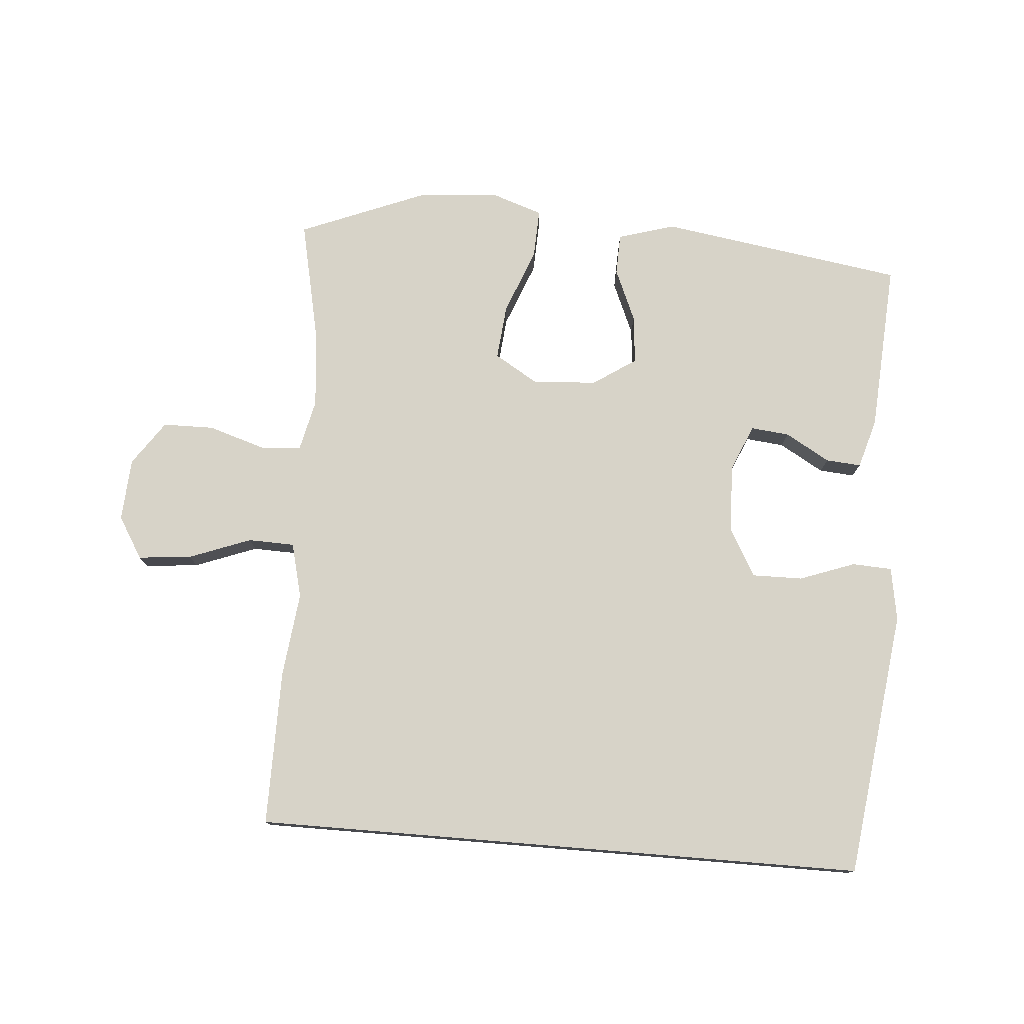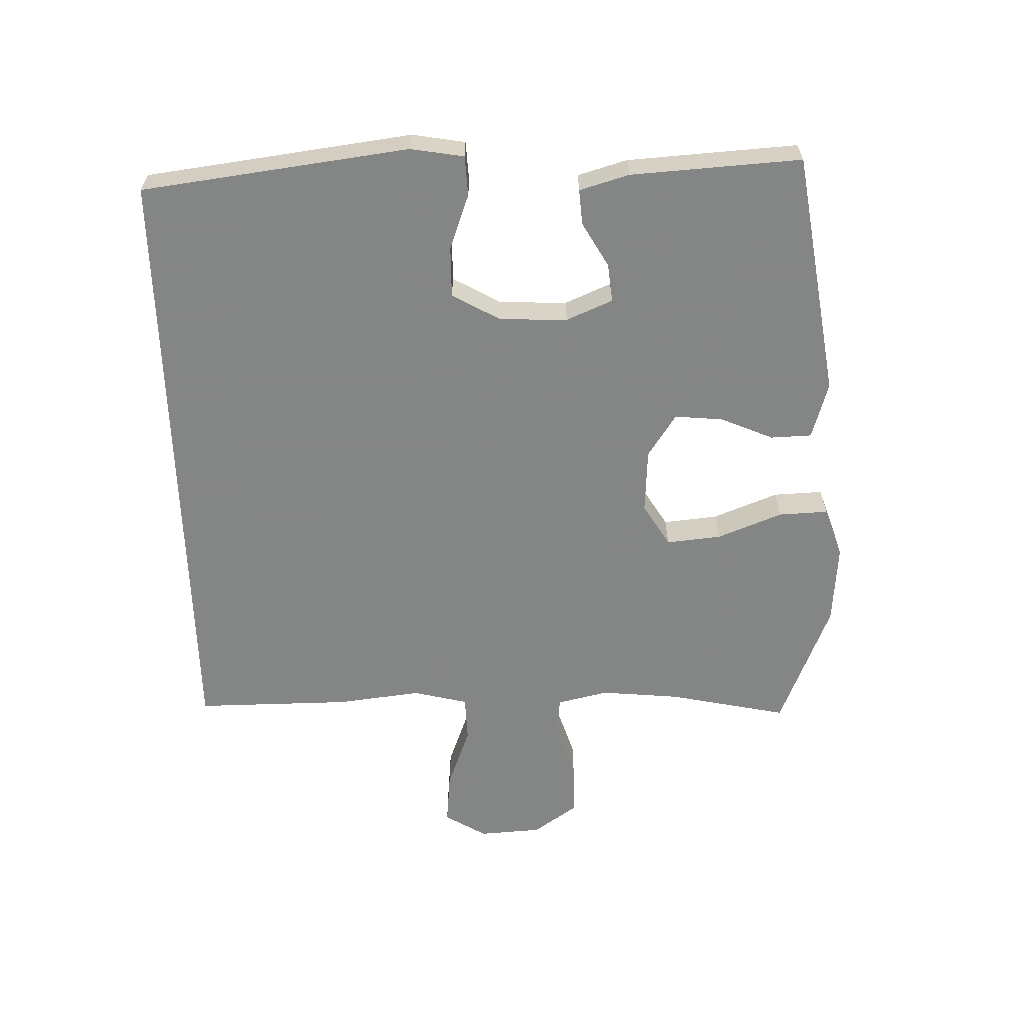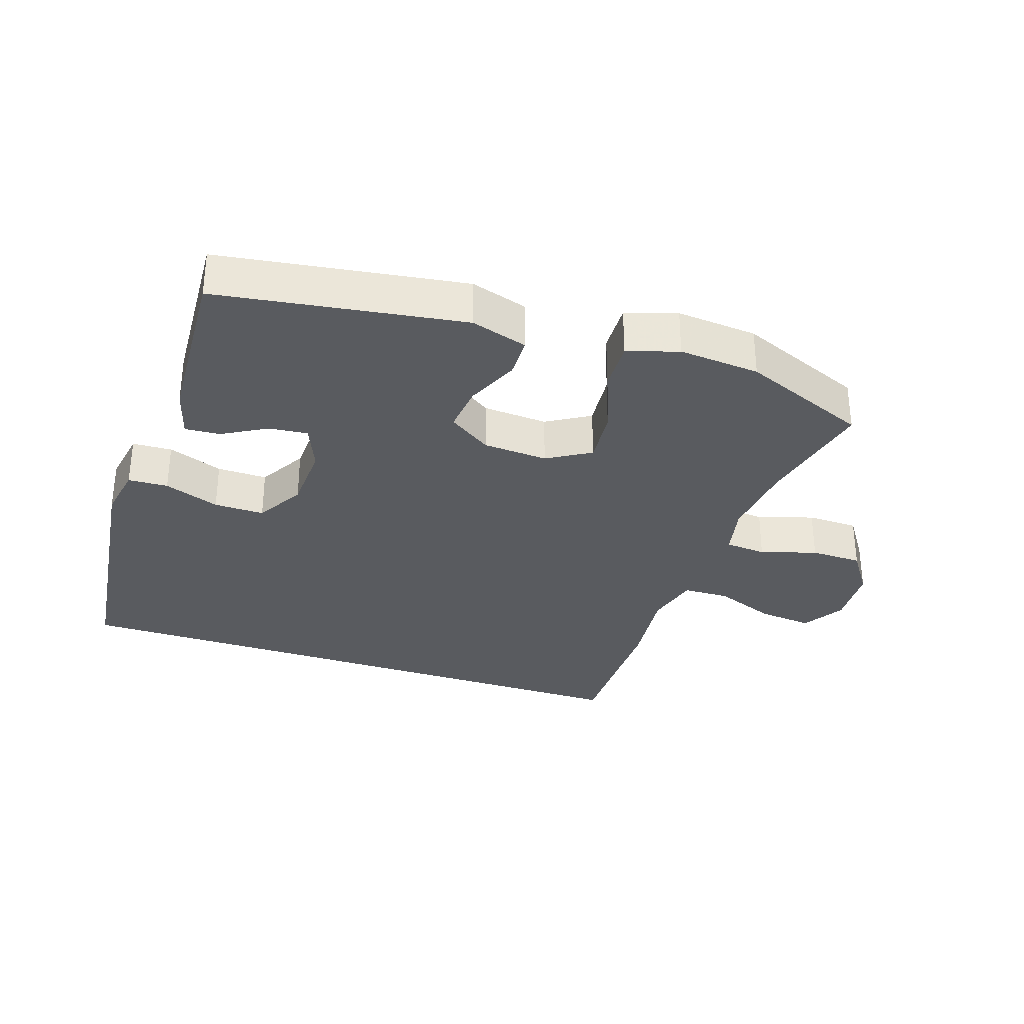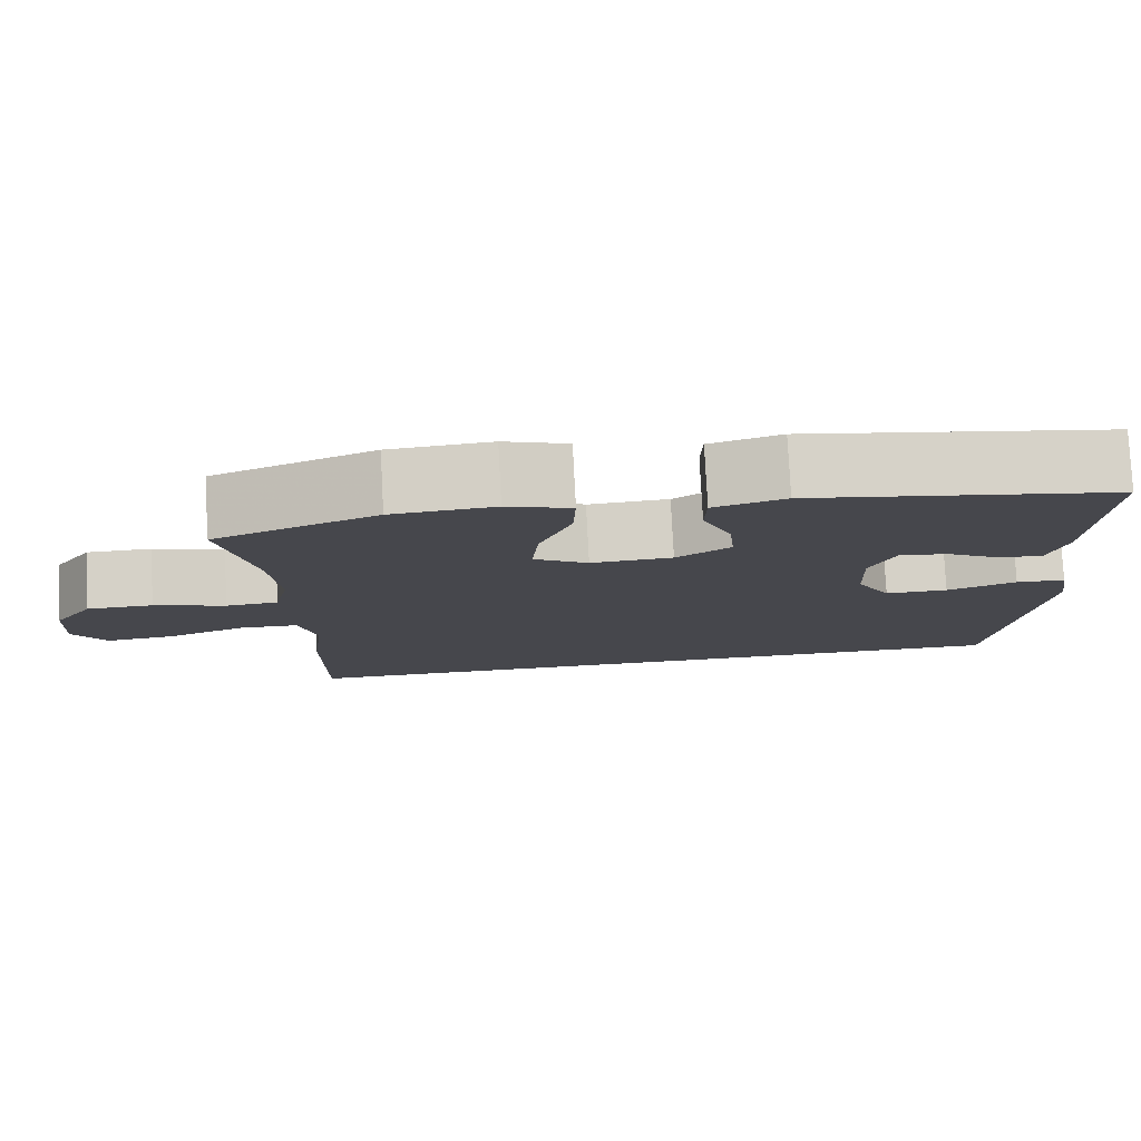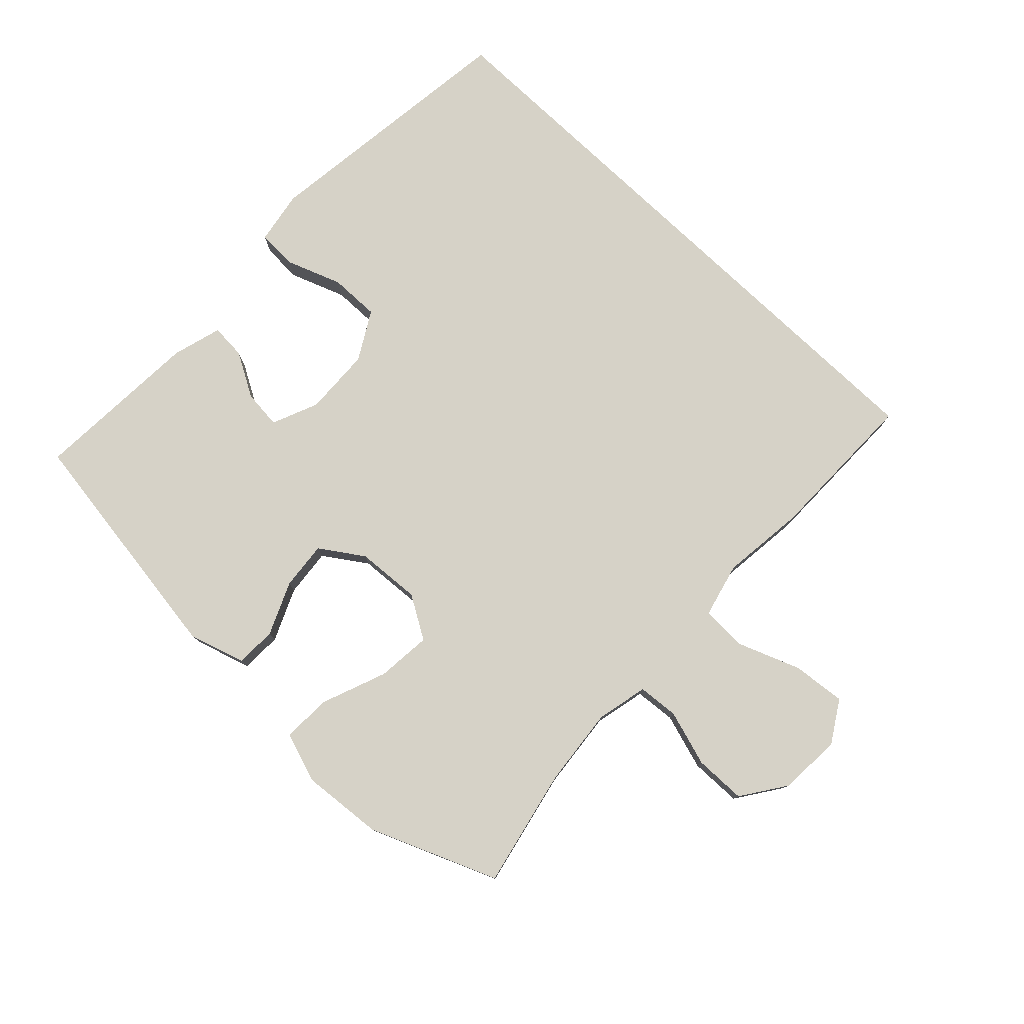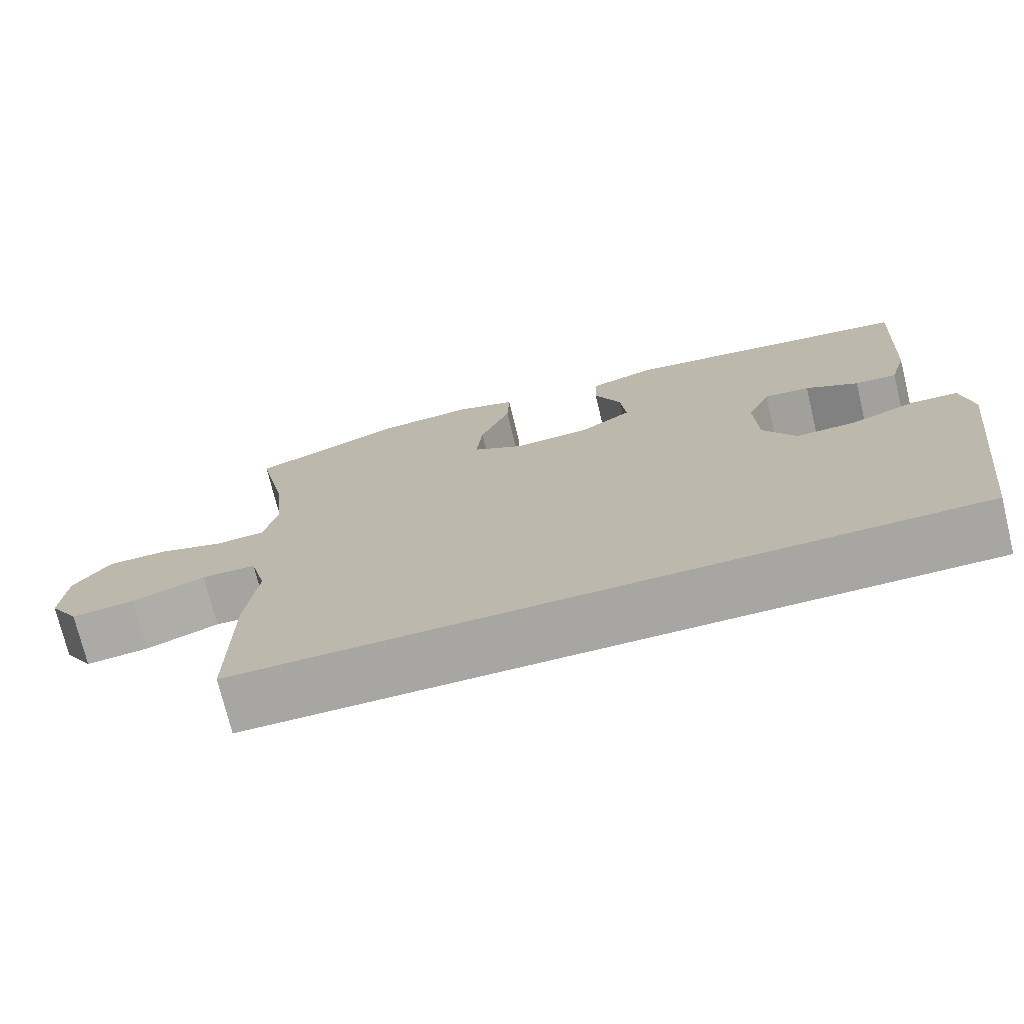
<metadata>
{"format":"obj","ext":"obj","renderer":"f3d","projection":"perspective","resolution":1024,"background":"white","views":[{"elev":77.2,"azim":-175.3,"up":"+Y"},{"elev":-61.6,"azim":-88.3,"up":"+Y"},{"elev":-32.1,"azim":-18.7,"up":"+Y"},{"elev":78.9,"azim":177.0,"up":"+Z"},{"elev":78.6,"azim":43.4,"up":"+Y"},{"elev":-74.0,"azim":-166.3,"up":"+Z"}]}
</metadata>
<code>
v -0.482 0.07 -0.5
v -0.534 0.07 -0.09
v -0.52 0.07 -0.008
v -0.459 0.07 -0.005
v -0.374 0.07 -0.036
v -0.297 0.07 -0.037
v -0.255 0.07 0.037
v -0.251 0.07 0.141
v -0.281 0.07 0.212
v -0.34 0.07 0.206
v -0.408 0.07 0.167
v -0.462 0.07 0.163
v -0.484 0.07 0.239
v -0.5 0.07 0.5
v -0.125 0.07 0.557
v -0.038 0.07 0.531
v -0.036 0.07 0.468
v -0.071 0.07 0.387
v -0.078 0.07 0.313
v -0.012 0.07 0.269
v 0.087 0.07 0.263
v 0.153 0.07 0.303
v 0.145 0.07 0.387
v 0.106 0.07 0.487
v 0.103 0.07 0.563
v 0.181 0.07 0.589
v 0.305 0.07 0.579
v 0.5 0.07 0.5
v 0.461 0.07 0.317
v 0.449 0.07 0.196
v 0.467 0.07 0.117
v 0.53 0.07 0.112
v 0.616 0.07 0.139
v 0.695 0.07 0.138
v 0.742 0.07 0.07
v 0.748 0.07 -0.026
v 0.709 0.07 -0.09
v 0.627 0.07 -0.082
v 0.532 0.07 -0.046
v 0.461 0.07 -0.048
v 0.44 0.07 -0.132
v 0.455 0.07 -0.262
v 0.456 0.07 -0.5
v -0.482 0 -0.5
v -0.534 0 -0.09
v -0.52 0 -0.008
v -0.459 0 -0.005
v -0.374 0 -0.036
v -0.297 0 -0.037
v -0.255 0 0.037
v -0.251 0 0.141
v -0.281 0 0.212
v -0.34 0 0.206
v -0.408 0 0.167
v -0.462 0 0.163
v -0.484 0 0.239
v -0.5 0 0.5
v -0.125 0 0.557
v -0.038 0 0.531
v -0.036 0 0.468
v -0.071 0 0.387
v -0.078 0 0.313
v -0.012 0 0.269
v 0.087 0 0.263
v 0.153 0 0.303
v 0.145 0 0.387
v 0.106 0 0.487
v 0.103 0 0.563
v 0.181 0 0.589
v 0.305 0 0.579
v 0.5 0 0.5
v 0.461 0 0.317
v 0.449 0 0.196
v 0.467 0 0.117
v 0.53 0 0.112
v 0.616 0 0.139
v 0.695 0 0.138
v 0.742 0 0.07
v 0.748 0 -0.026
v 0.709 0 -0.09
v 0.627 0 -0.082
v 0.532 0 -0.046
v 0.461 0 -0.048
v 0.44 0 -0.132
v 0.455 0 -0.262
v 0.456 0 -0.5
f 41 42 43 1
f 40 41 1 2
f 36 37 38 39
f 36 39 40
f 32 33 34 35
f 31 32 35 36
f 26 27 28 29
f 26 29 30
f 23 24 25 26
f 22 23 26 30
f 21 22 30 31
f 15 16 17 18
f 15 18 19
f 14 15 19
f 13 14 19 20
f 10 11 12 13
f 9 10 13 20
f 2 3 4 5
f 2 5 6
f 40 2 6
f 36 40 6 7
f 31 36 7 8
f 20 21 31
f 8 9 20 31
f 44 86 85 84
f 45 44 84 83
f 82 81 80 79
f 83 82 79
f 78 77 76 75
f 79 78 75 74
f 72 71 70 69
f 73 72 69
f 69 68 67 66
f 73 69 66 65
f 74 73 65 64
f 61 60 59 58
f 62 61 58
f 62 58 57
f 63 62 57 56
f 56 55 54 53
f 63 56 53 52
f 48 47 46 45
f 49 48 45
f 49 45 83
f 50 49 83 79
f 51 50 79 74
f 74 64 63
f 74 63 52 51
f 1 44 45 2
f 2 45 46 3
f 3 46 47 4
f 4 47 48 5
f 5 48 49 6
f 6 49 50 7
f 7 50 51 8
f 8 51 52 9
f 9 52 53 10
f 10 53 54 11
f 11 54 55 12
f 12 55 56 13
f 13 56 57 14
f 14 57 58 15
f 15 58 59 16
f 16 59 60 17
f 17 60 61 18
f 18 61 62 19
f 19 62 63 20
f 20 63 64 21
f 21 64 65 22
f 22 65 66 23
f 23 66 67 24
f 24 67 68 25
f 25 68 69 26
f 26 69 70 27
f 27 70 71 28
f 28 71 72 29
f 29 72 73 30
f 30 73 74 31
f 31 74 75 32
f 32 75 76 33
f 33 76 77 34
f 34 77 78 35
f 35 78 79 36
f 36 79 80 37
f 37 80 81 38
f 38 81 82 39
f 39 82 83 40
f 40 83 84 41
f 41 84 85 42
f 42 85 86 43
f 43 86 44 1

</code>
